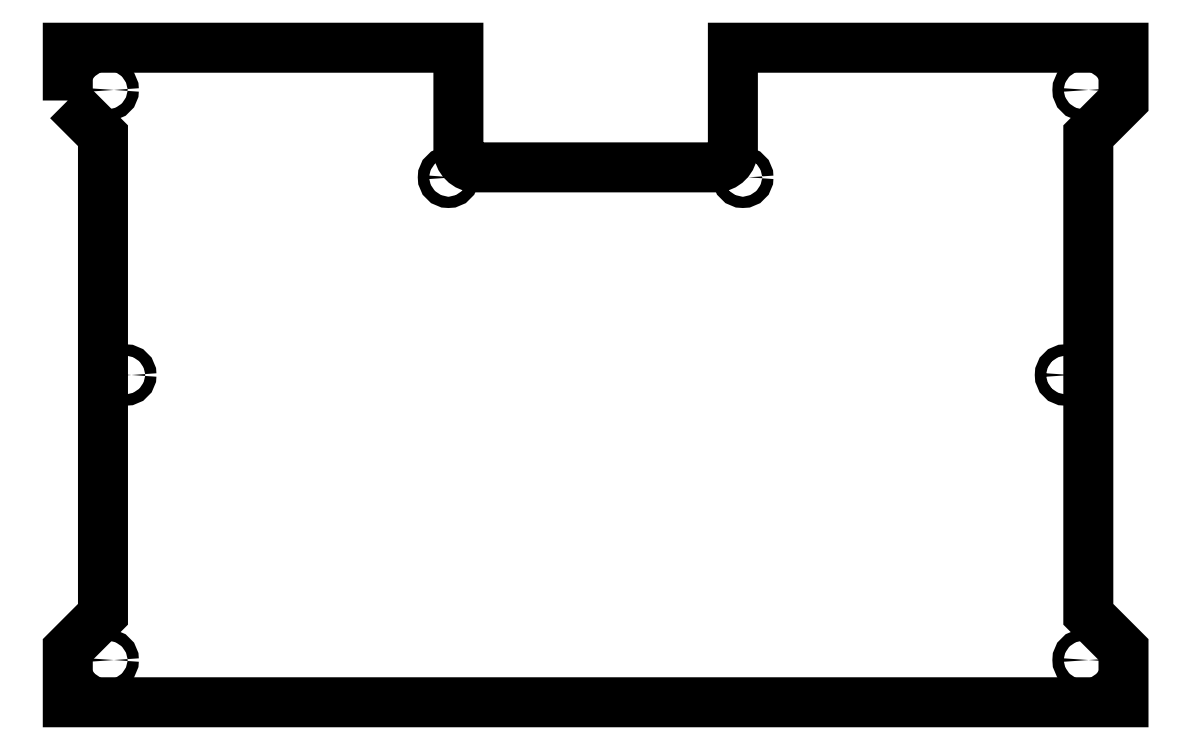
<metadata>
{"format":"dxf","ext":"dxf","renderer":"ezdxf+matplotlib","layout":"modelspace","background":"white","min_lineweight":24,"dpi":150}
</metadata>
<code>
0
SECTION
2
ENTITIES
0
LWPOLYLINE
8
0
90
18
70
1
43
0
10
-340.5
20
245.9
10
-340.5
20
260.9
10
-229.5
20
260.9
10
-229.5
20
231.9
42
0.4142
10
-224.5
20
226.9
10
-156.5
20
226.9
42
0.4142
10
-151.5
20
231.9
10
-151.5
20
260.9
10
-40.53
20
260.9
10
-40.53
20
245.9
10
-50.53
20
235.9
10
-50.53
20
99.89
10
-40.53
20
89.89
10
-40.53
20
74.89
10
-340.5
20
74.89
10
-340.5
20
89.89
10
-330.5
20
99.89
10
-330.5
20
235.9
0
CIRCLE
8
0
10
-329
20
86.89
30
3.553e-14
40
1.6
210
-1.77e-31
220
0
230
1
0
CIRCLE
8
0
10
-148.7
20
224.1
30
3.553e-14
40
1.6
210
-1.77e-31
220
0
230
1
0
CIRCLE
8
0
10
-329
20
248.9
30
0
40
1.6
210
-1.77e-31
220
0
230
1
0
CIRCLE
8
0
10
-232.4
20
224.1
30
3.553e-14
40
1.6
210
-1.77e-31
220
0
230
1
0
CIRCLE
8
0
10
-57.03
20
167.9
30
0
40
1.6
210
-1.77e-31
220
0
230
1
0
CIRCLE
8
0
10
-52.03
20
86.89
30
3.553e-14
40
1.6
210
-1.77e-31
220
0
230
1
0
CIRCLE
8
0
10
-52.03
20
248.9
30
0
40
1.6
210
-1.77e-31
220
0
230
1
0
CIRCLE
8
0
10
-324
20
167.9
30
0
40
1.6
210
-1.77e-31
220
0
230
1
0
ENDSEC
0
EOF

</code>
